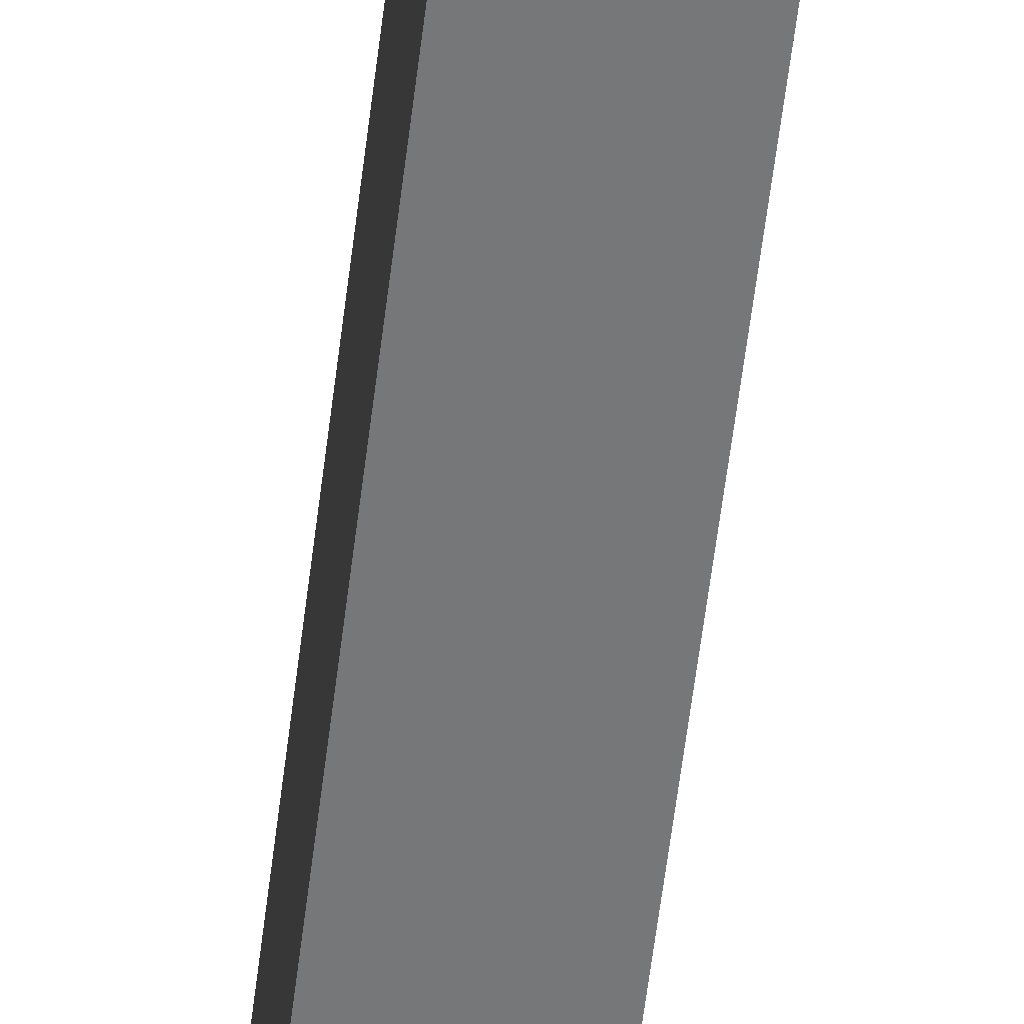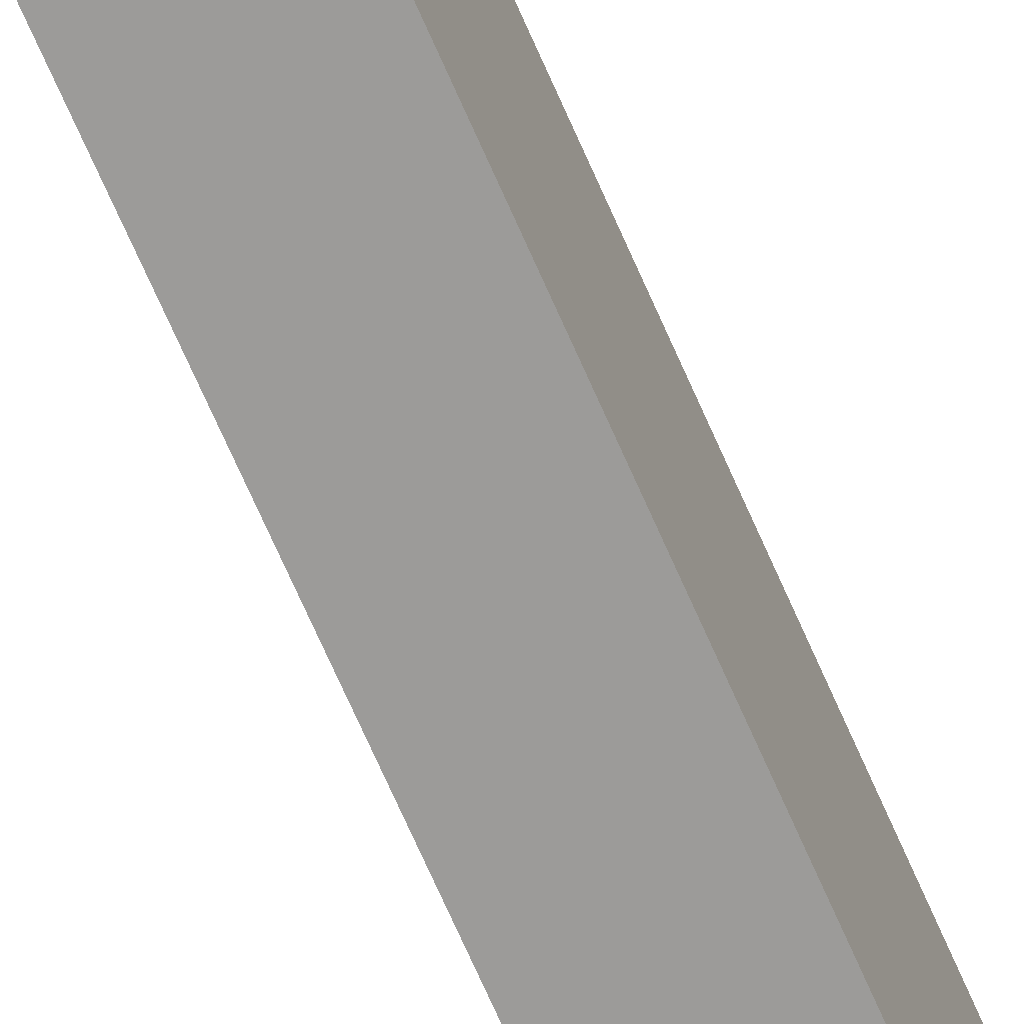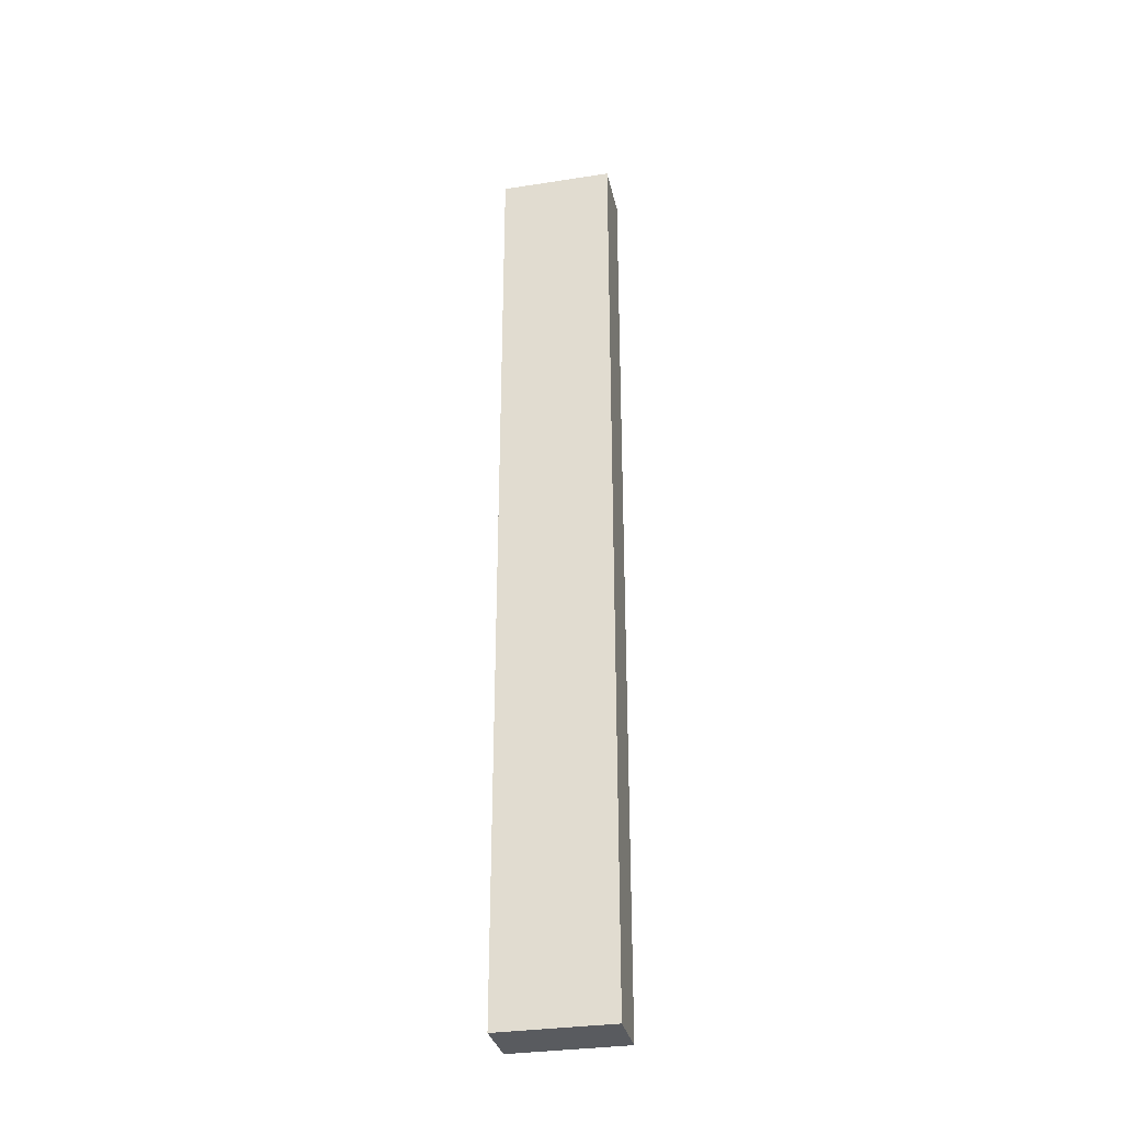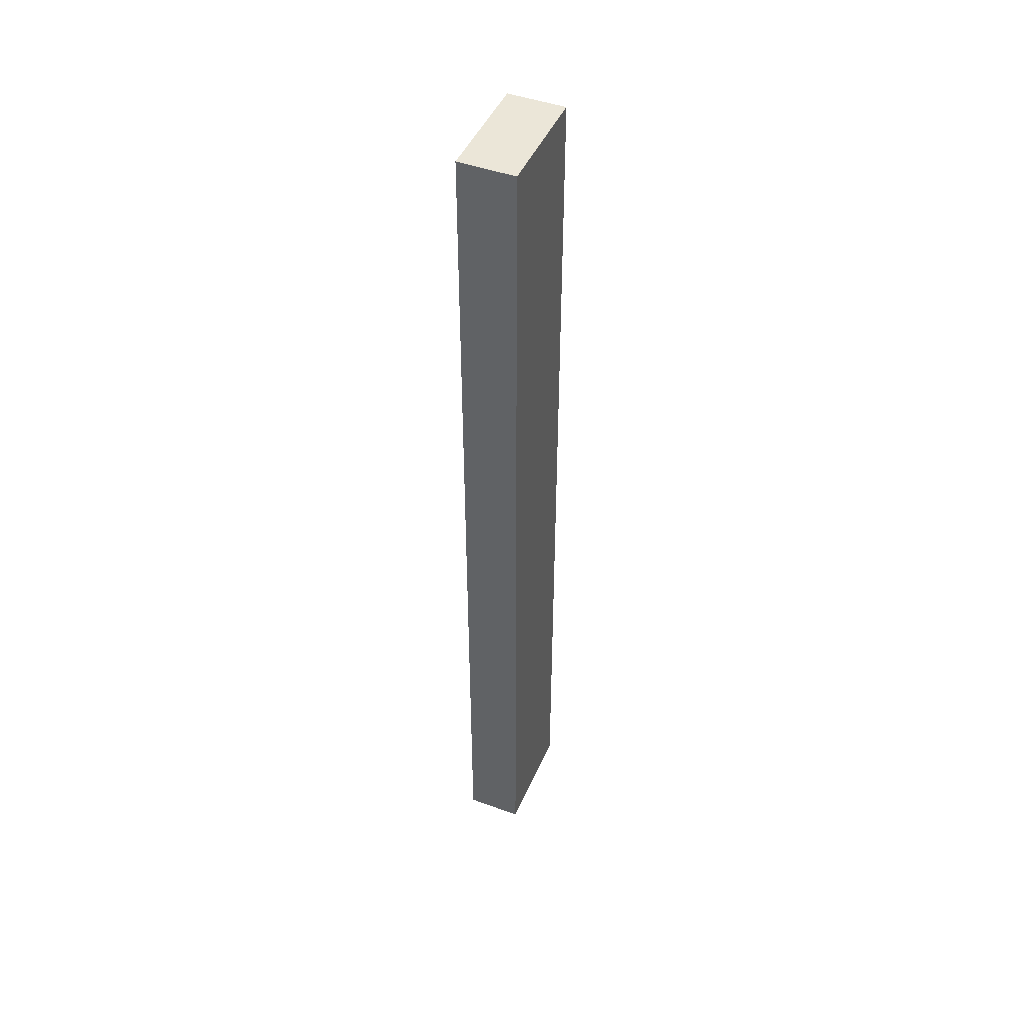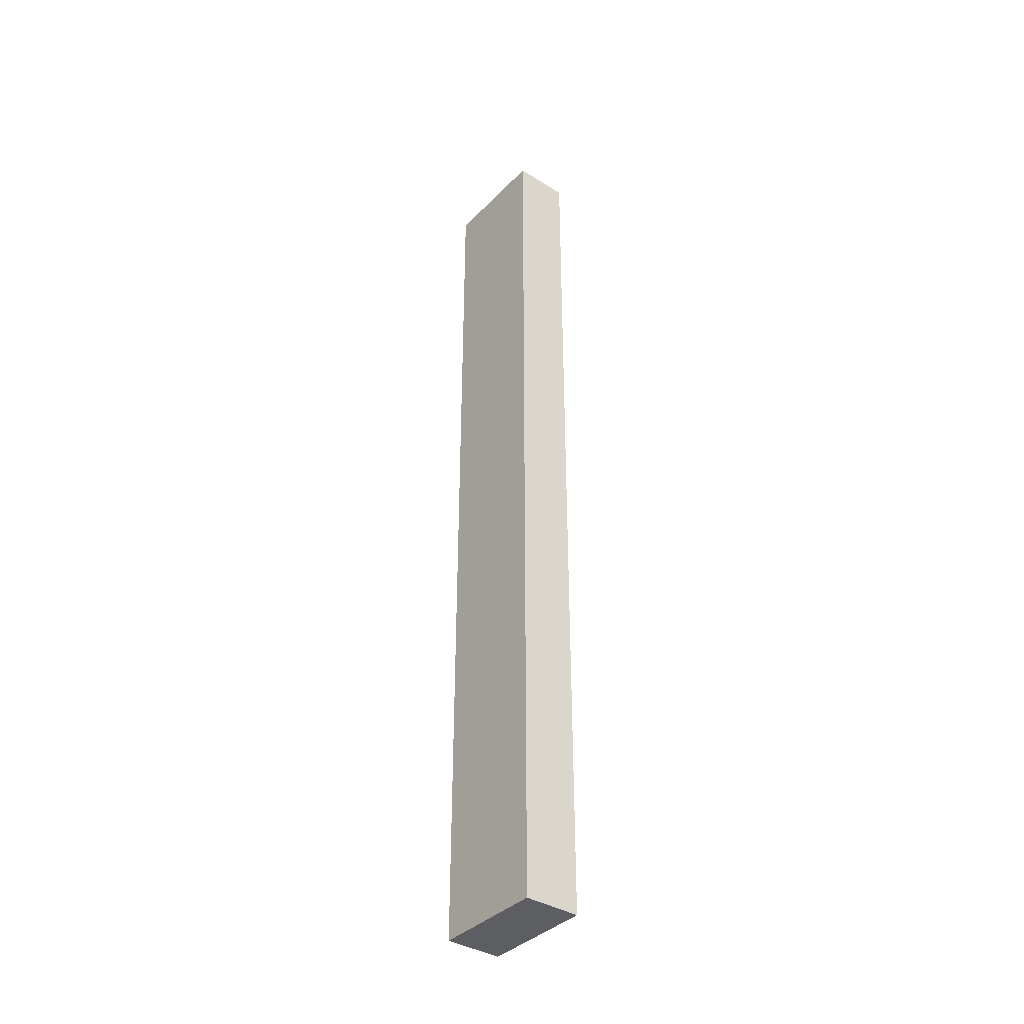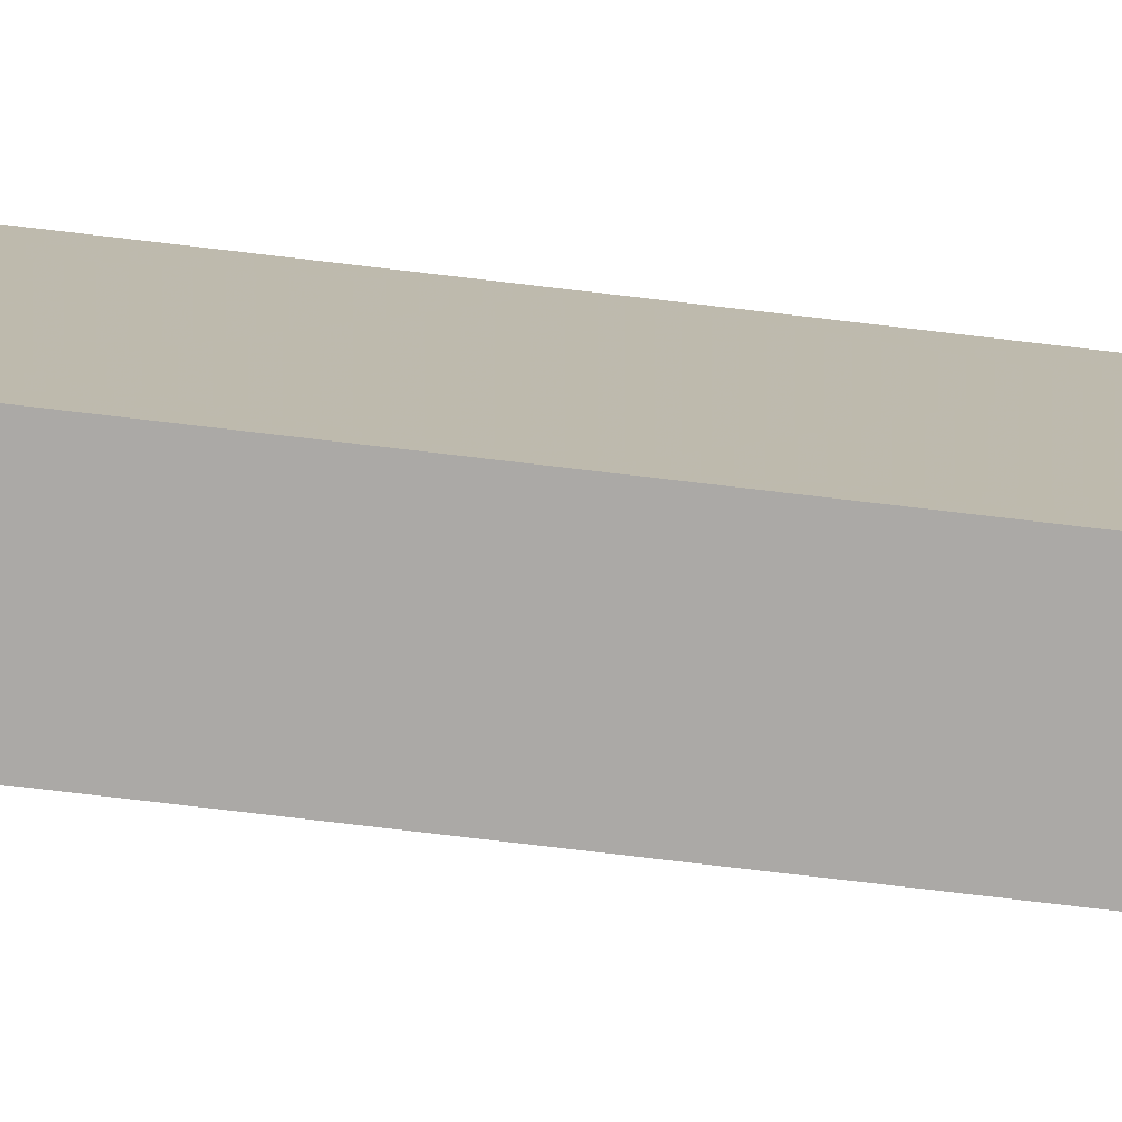
<metadata>
{"format":"obj","ext":"obj","renderer":"f3d","projection":"perspective","resolution":1024,"background":"white","views":[{"elev":-57.1,"azim":173.2,"up":"+Y"},{"elev":-69.8,"azim":23.6,"up":"+Y"},{"elev":-32.3,"azim":-77.8,"up":"+Z"},{"elev":46.1,"azim":22.7,"up":"+Z"},{"elev":-38.0,"azim":141.6,"up":"+Z"},{"elev":-75.6,"azim":-96.7,"up":"+Y"}]}
</metadata>
<code>
v 0.208 0.583 0.323
v 0.208 0.583 0.723
v 0.232 0.583 0.323
v 0.232 0.583 0.723
v 0.208 0.583 0.623
v 0.208 0.583 0.523
v 0.208 0.583 0.423
v 0.232 0.583 0.423
v 0.232 0.583 0.523
v 0.232 0.583 0.623
v 0.232 0.583 0.323
v 0.232 0.583 0.723
v 0.232 0.631 0.323
v 0.232 0.631 0.723
v 0.232 0.607 0.323
v 0.232 0.631 0.423
v 0.232 0.607 0.423
v 0.232 0.607 0.373
v 0.232 0.595 0.423
v 0.232 0.595 0.373
v 0.232 0.619 0.423
v 0.232 0.619 0.373
v 0.232 0.607 0.723
v 0.232 0.607 0.623
v 0.232 0.607 0.673
v 0.232 0.619 0.623
v 0.232 0.619 0.673
v 0.232 0.595 0.623
v 0.232 0.595 0.673
v 0.232 0.583 0.623
v 0.232 0.583 0.523
v 0.232 0.583 0.423
v 0.232 0.631 0.523
v 0.232 0.631 0.623
v 0.232 0.631 0.323
v 0.232 0.631 0.723
v 0.208 0.631 0.323
v 0.208 0.631 0.723
v 0.232 0.631 0.623
v 0.232 0.631 0.523
v 0.232 0.631 0.423
v 0.208 0.631 0.423
v 0.208 0.631 0.523
v 0.208 0.631 0.623
v 0.208 0.631 0.323
v 0.208 0.631 0.723
v 0.208 0.583 0.323
v 0.208 0.583 0.723
v 0.208 0.607 0.323
v 0.208 0.583 0.423
v 0.208 0.607 0.423
v 0.208 0.607 0.373
v 0.208 0.619 0.423
v 0.208 0.619 0.373
v 0.208 0.595 0.423
v 0.208 0.595 0.373
v 0.208 0.607 0.723
v 0.208 0.607 0.623
v 0.208 0.607 0.673
v 0.208 0.595 0.623
v 0.208 0.595 0.673
v 0.208 0.619 0.623
v 0.208 0.619 0.673
v 0.208 0.583 0.523
v 0.208 0.583 0.623
v 0.208 0.631 0.623
v 0.208 0.631 0.523
v 0.208 0.631 0.423
v 0.208 0.583 0.323
v 0.232 0.583 0.323
v 0.208 0.631 0.323
v 0.232 0.631 0.323
v 0.232 0.607 0.323
v 0.208 0.607 0.323
v 0.208 0.583 0.723
v 0.208 0.631 0.723
v 0.232 0.583 0.723
v 0.232 0.631 0.723
v 0.232 0.607 0.723
v 0.208 0.607 0.723
f 7 1 3
f 3 8 7
f 5 6 9
f 9 10 5
f 2 5 10
f 10 4 2
f 6 7 8
f 8 9 6
f 17 19 20
f 20 18 17
f 21 17 18
f 18 22 21
f 27 25 24
f 24 26 27
f 25 29 28
f 28 24 25
f 32 11 20
f 20 19 32
f 15 20 11
f 20 15 18
f 22 18 15
f 31 19 17
f 31 32 19
f 28 30 31
f 12 30 29
f 28 29 30
f 23 12 29
f 28 31 24
f 17 33 31
f 17 21 33
f 16 21 22
f 24 31 33
f 22 13 16
f 21 16 33
f 13 22 15
f 26 24 33
f 27 23 25
f 29 25 23
f 14 27 34
f 26 34 27
f 23 27 14
f 34 26 33
f 41 35 37
f 37 42 41
f 39 40 43
f 43 44 39
f 36 39 44
f 44 38 36
f 40 41 42
f 42 43 40
f 51 53 54
f 54 52 51
f 55 51 52
f 52 56 55
f 61 59 58
f 58 60 61
f 59 63 62
f 62 58 59
f 68 45 54
f 54 53 68
f 49 54 45
f 54 49 52
f 56 52 49
f 67 53 51
f 67 68 53
f 62 66 67
f 46 66 63
f 62 63 66
f 57 46 63
f 62 67 58
f 51 64 67
f 51 55 64
f 50 55 56
f 58 67 64
f 56 47 50
f 55 50 64
f 47 56 49
f 60 58 64
f 61 57 59
f 63 59 57
f 48 61 65
f 60 65 61
f 57 61 48
f 65 60 64
f 70 69 74
f 74 73 70
f 71 72 73
f 73 74 71
f 80 75 77
f 77 79 80
f 76 80 79
f 79 78 76

</code>
